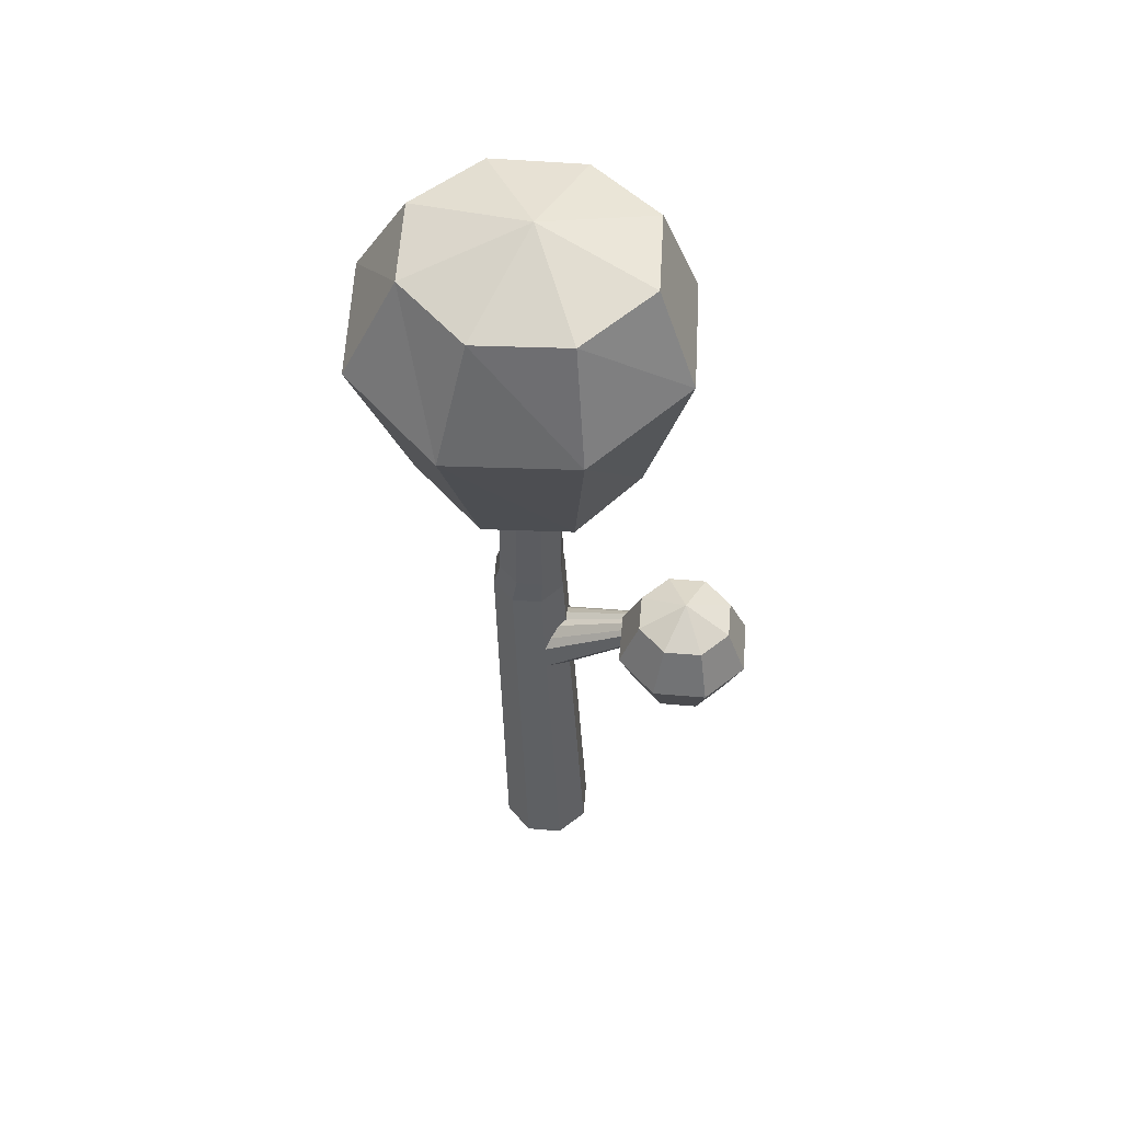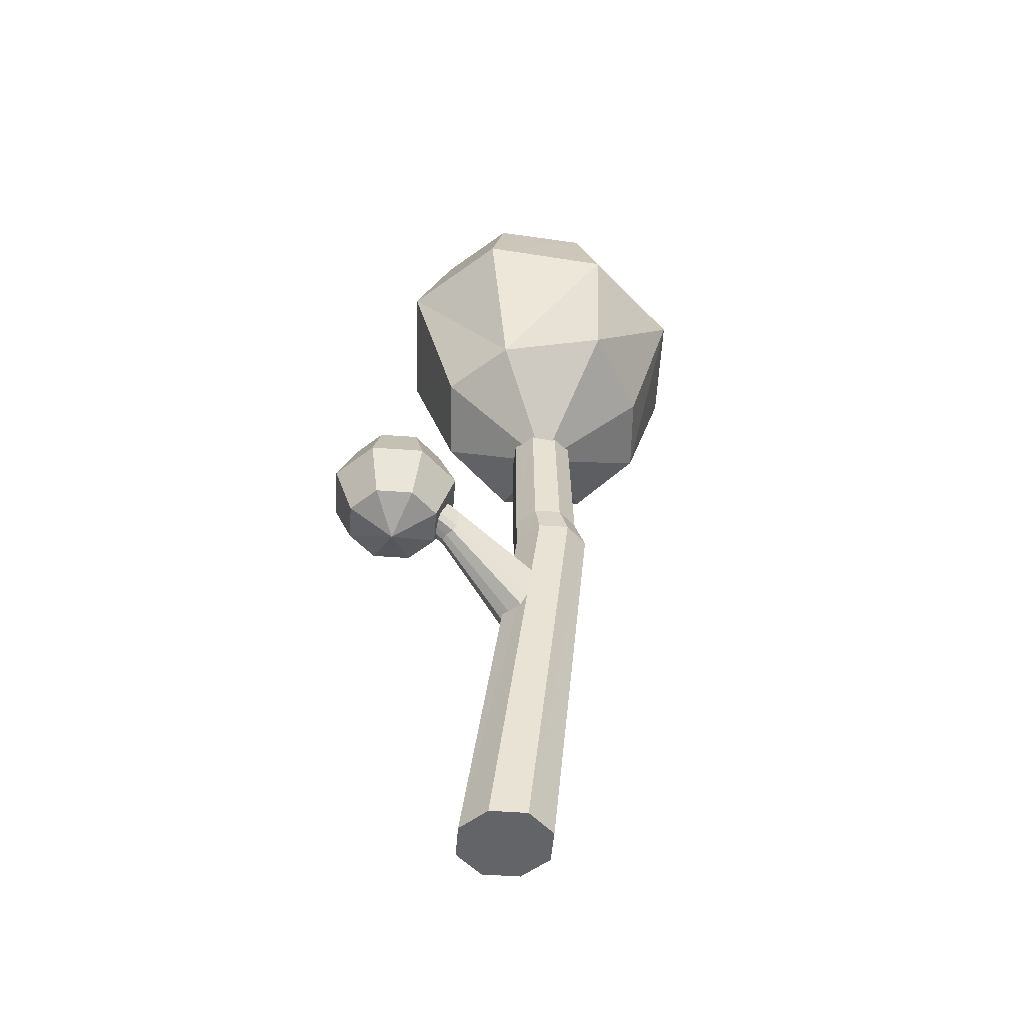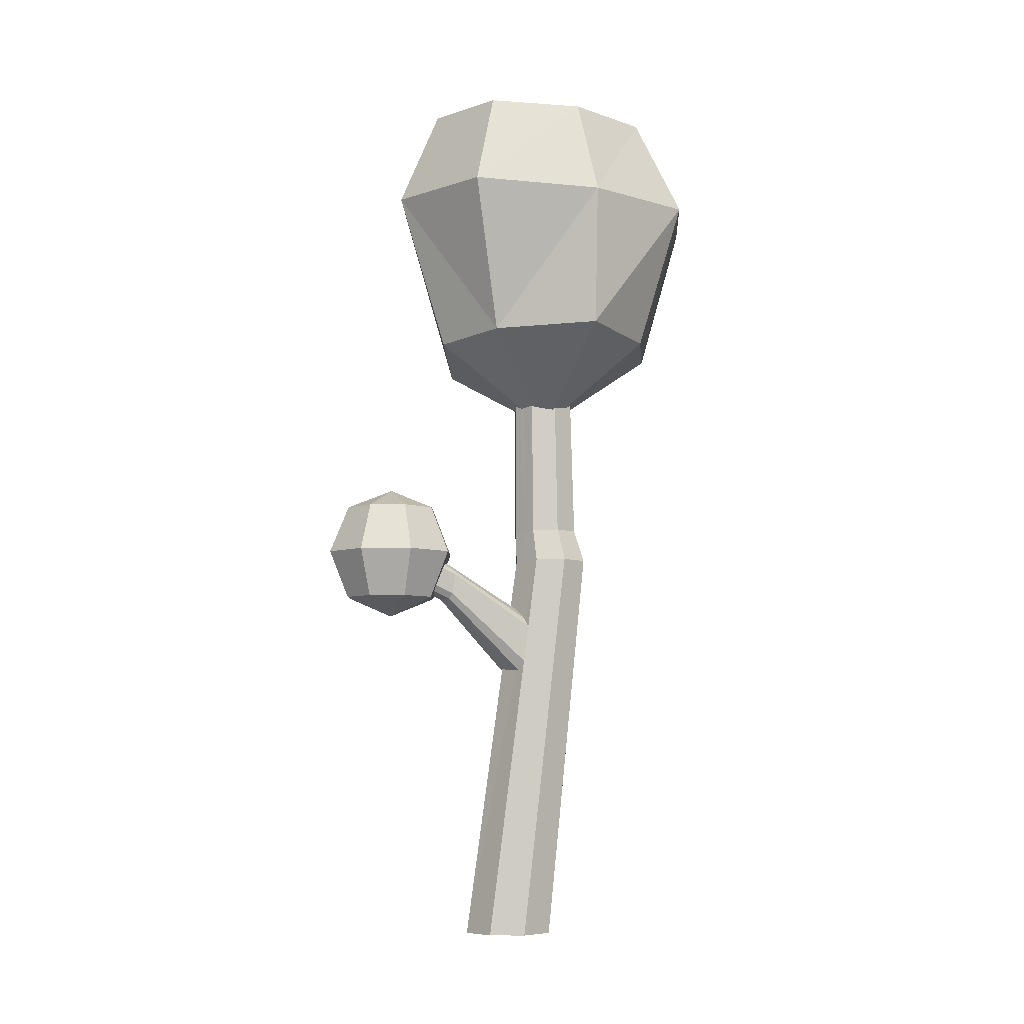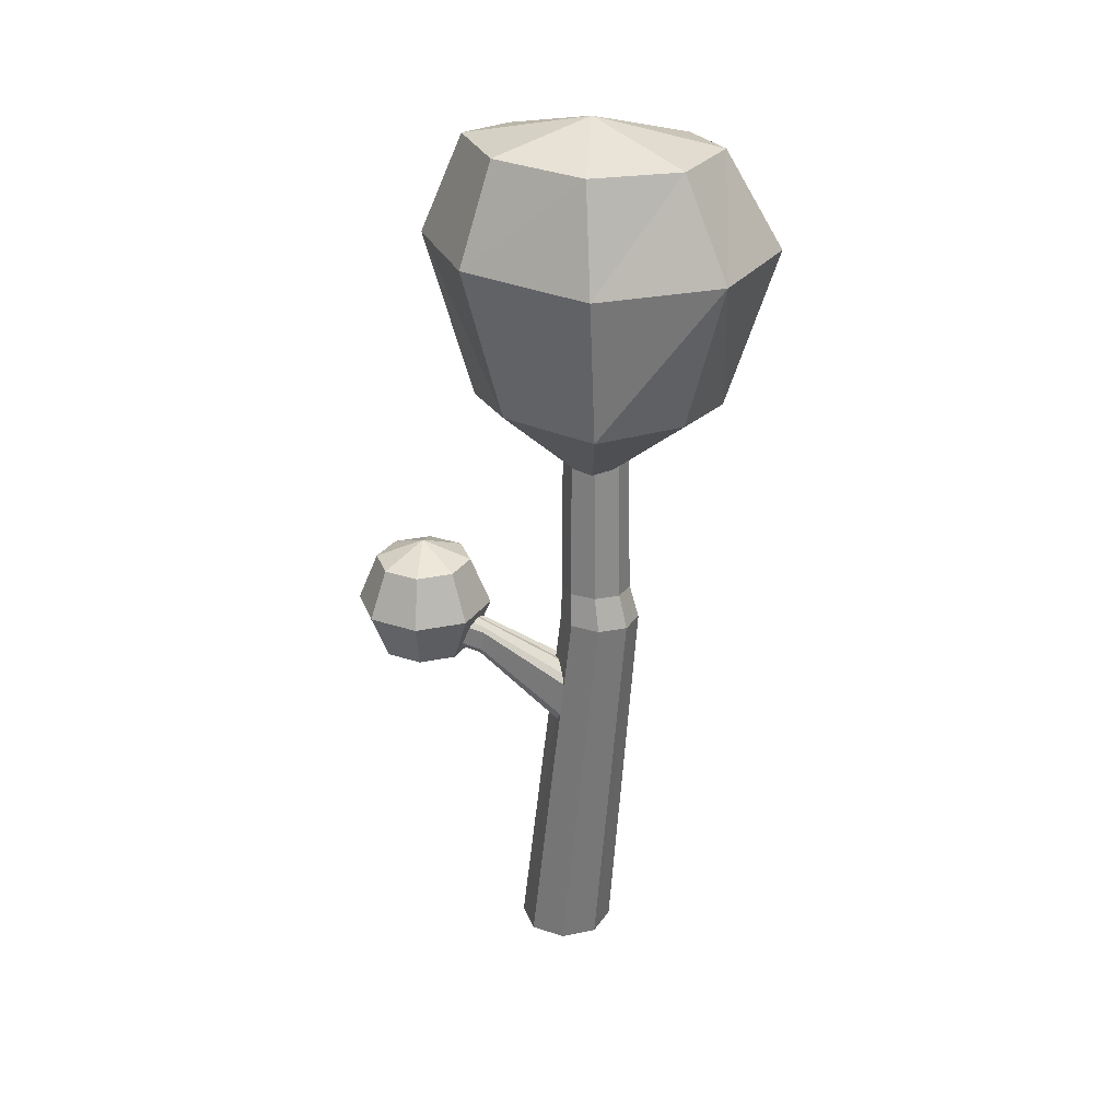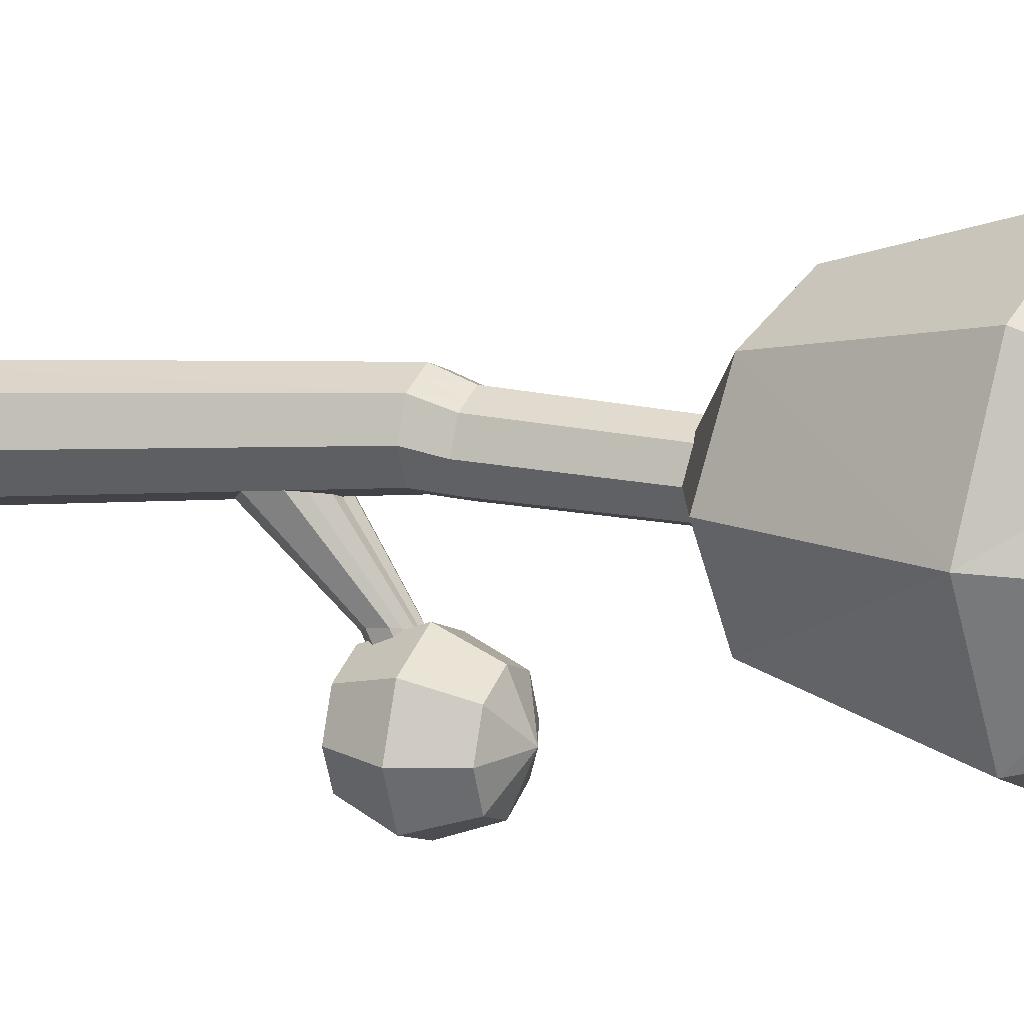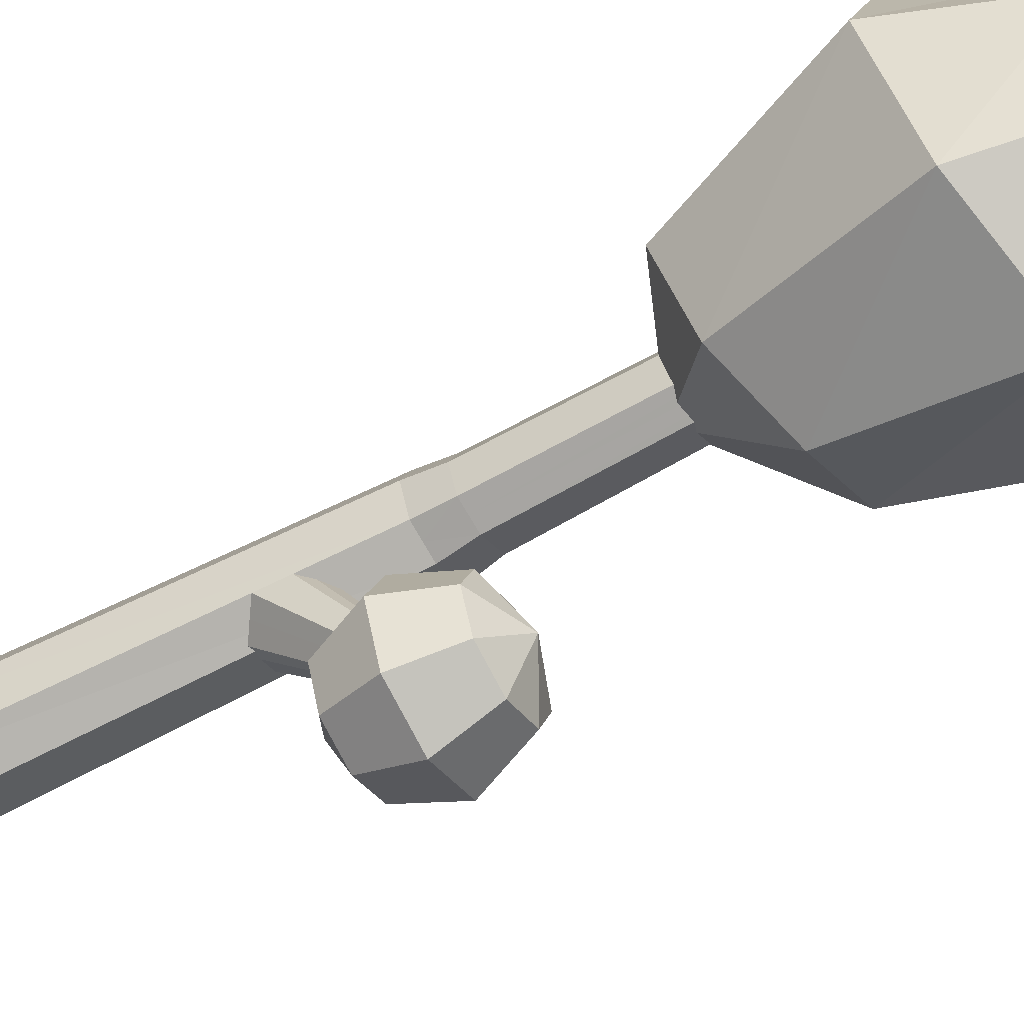
<metadata>
{"format":"obj","ext":"obj","renderer":"f3d","projection":"perspective","resolution":1024,"background":"white","views":[{"elev":54.6,"azim":117.7,"up":"+Y"},{"elev":-51.1,"azim":-117.1,"up":"+Y"},{"elev":-6.8,"azim":-111.3,"up":"+Y"},{"elev":27.5,"azim":-85.4,"up":"+Y"},{"elev":15.6,"azim":113.3,"up":"+Z"},{"elev":-58.6,"azim":120.9,"up":"+Z"}]}
</metadata>
<code>
o Circle
v -0.06185 1.124 -0.01672
v -0.1215 1.132 -0.01655
v -0.1829 1.07 0.005087
v -0.1769 0.9833 -0.00425
v -0.1511 0.9168 -0.02022
v -0.06171 0.9149 -0.04698
v 0.01488 0.9706 -0.008617
v 0.006428 1.057 0.000391
v -0.09372 1.129 -0.02884
v -0.1591 1.1 -0.002569
v -0.1799 1.027 0.000419
v -0.1746 0.9489 -0.007951
v -0.1027 0.917 -0.04103
v -0.02294 0.9428 -0.0274
v 0.01065 1.014 -0.004113
v -0.02314 1.091 -0.006338
v -0.1118 1.1 -0.02315
v -0.175 0.9926 -0.004298
v -0.07774 0.9468 -0.04895
v -0.02308 1.047 -0.01251
v -0.08851 1.024 -0.03908
v -0.09858 1.278 -0.2759
v -0.1318 1.282 -0.2758
v -0.1659 1.248 -0.2637
v -0.1626 1.199 -0.2689
v -0.1483 1.162 -0.2778
v -0.0985 1.161 -0.2927
v -0.05587 1.192 -0.2714
v -0.06058 1.24 -0.2663
v -0.1163 1.281 -0.2826
v -0.1527 1.265 -0.268
v -0.1643 1.224 -0.2663
v -0.1613 1.18 -0.271
v -0.1213 1.163 -0.2894
v -0.07692 1.177 -0.2818
v -0.05822 1.216 -0.2689
v -0.07704 1.259 -0.2701
v -0.1231 1.384 -0.5323
v -0.1563 1.388 -0.5322
v -0.1904 1.354 -0.5202
v -0.1871 1.306 -0.5254
v -0.1727 1.269 -0.5343
v -0.123 1.268 -0.5492
v -0.08035 1.299 -0.5278
v -0.08506 1.347 -0.5228
v -0.1408 1.387 -0.5391
v -0.1772 1.371 -0.5244
v -0.1888 1.33 -0.5228
v -0.1858 1.286 -0.5274
v -0.1458 1.269 -0.5459
v -0.1014 1.283 -0.5383
v -0.0827 1.323 -0.5253
v -0.1015 1.365 -0.5265
v -0.1509 1.371 -0.5359
v -0.1861 1.311 -0.5254
v -0.1319 1.285 -0.5503
v -0.1015 1.341 -0.53
v -0.1379 1.328 -0.5448
f 5 19 21
f 1 9 17
f 3 11 18
f 5 13 19
f 7 15 20
f 1 17 21
f 21 18 5
f 21 17 18
f 17 3 18
f 20 16 1
f 20 15 16
f 15 8 16
f 19 14 7
f 19 13 14
f 13 6 14
f 18 12 5
f 18 11 12
f 11 4 12
f 17 10 3
f 17 9 10
f 9 2 10
f 21 20 1
f 21 19 20
f 19 7 20
f 32 48 41
f 30 22 38
f 37 29 45
f 31 47 40
f 36 28 44
f 30 46 39
f 22 37 53
f 27 43 51
f 29 36 52
f 34 26 42
f 35 51 44
f 25 41 49
f 27 34 50
f 24 40 48
f 33 49 42
f 23 39 47
f 11 32 25
f 2 23 31
f 12 33 26
f 3 24 32
f 13 34 27
f 4 25 33
f 14 35 28
f 13 5 26
f 8 15 36
f 14 6 27
f 1 16 37
f 9 30 23
f 15 7 28
f 10 31 24
f 16 8 29
f 9 1 22
f 42 58 56
f 38 54 46
f 40 55 48
f 42 56 50
f 44 57 52
f 38 58 54
f 58 42 55
f 58 55 54
f 54 55 40
f 57 38 53
f 57 53 52
f 52 53 45
f 56 44 51
f 56 51 50
f 50 51 43
f 55 42 49
f 55 49 48
f 48 49 41
f 54 40 47
f 54 47 46
f 46 47 39
f 58 38 57
f 58 57 56
f 56 57 44
f 32 41 25
f 30 38 46
f 37 45 53
f 31 40 24
f 36 44 52
f 30 39 23
f 22 53 38
f 27 51 35
f 29 52 45
f 34 42 50
f 35 44 28
f 25 49 33
f 27 50 43
f 24 48 32
f 33 42 26
f 23 47 31
f 11 25 4
f 2 31 10
f 12 26 5
f 3 32 11
f 13 27 6
f 4 33 12
f 14 28 7
f 13 26 34
f 8 36 29
f 14 27 35
f 1 37 22
f 9 23 2
f 15 28 36
f 10 24 3
f 16 29 37
f 9 22 30
o Cylinder
v 0 -0 -0.1555
v -0.1081 1.303 -0.009382
v 0.11 -0 -0.11
v -0.01732 1.299 0.0257
v 0.1555 0 0
v 0.0203 1.298 0.1151
v 0.11 0 0.11
v -0.01729 1.299 0.2064
v 0 0 0.1555
v -0.1081 1.302 0.2461
v -0.11 0 0.11
v -0.1989 1.306 0.2111
v -0.1555 0 0
v -0.2365 1.307 0.1218
v -0.11 -0 -0.11
v -0.1989 1.306 0.03044
v -0.0166 2.423 0.02153
v -0.08416 2.427 -0.003293
v 0.01128 2.422 0.08804
v -0.01684 2.425 0.1572
v -0.08452 2.431 0.1887
v -0.1521 2.435 0.1641
v -0.18 2.436 0.09762
v -0.1518 2.433 0.02823
v -0.03731 2.895 0.06942
v -0.08064 2.899 0.06012
v -0.02019 2.89 0.1047
v -0.04022 2.889 0.1434
v -0.08546 2.891 0.1613
v -0.1285 2.897 0.1499
v -0.1443 2.901 0.1173
v -0.1245 2.902 0.08072
v -0.06272 1.301 0.008159
v 0.001491 1.298 0.0704
v 0.001503 1.298 0.1607
v -0.06268 1.301 0.2263
v -0.1535 1.304 0.2286
v -0.2177 1.306 0.1665
v -0.2177 1.307 0.07612
v -0.1535 1.304 0.01053
v -0.05038 2.425 0.009121
v -0.002663 2.423 0.05479
v -0.002784 2.424 0.1226
v -0.05068 2.428 0.173
v -0.1183 2.433 0.1764
v -0.1661 2.435 0.1308
v -0.1659 2.434 0.06292
v -0.118 2.43 0.01247
v -0.1755 1.413 0.1853
v -0.2083 1.414 0.1074
v -0.01707 1.405 0.1795
v -0.0963 1.409 0.2152
v -0.1754 1.412 0.02706
v -0.01696 1.404 0.02135
v 0.01579 1.402 0.0993
v -0.09614 1.407 -0.008609
v -0.00064 1.403 0.1394
v -0.05655 1.405 0.006369
v -0.1358 1.41 0.009228
v -0.1359 1.411 0.2002
v -0.000586 1.403 0.06032
v -0.1918 1.413 0.06725
v -0.05668 1.407 0.1973
v -0.1919 1.413 0.1464
f 60 91 61
f 62 64 63
f 64 66 65
f 66 94 67
f 68 70 69
f 70 96 71
f 122 80 104
f 72 74 73
f 74 60 59
f 65 69 73
f 103 87 88
f 121 78 102
f 108 105 120
f 112 100 119
f 118 79 103
f 111 106 117
f 114 99 116
f 115 77 101
f 89 87 85
f 101 85 86
f 99 84 83
f 106 90 84
f 104 88 89
f 102 86 87
f 100 83 85
f 105 89 90
f 109 101 78
f 93 109 66
f 64 115 93
f 116 75 112
f 91 112 62
f 91 114 116
f 117 76 114
f 60 117 114
f 98 111 117
f 107 103 80
f 95 107 70
f 95 110 118
f 119 77 113
f 92 113 64
f 62 119 92
f 120 82 111
f 74 120 111
f 97 108 120
f 110 102 79
f 94 110 68
f 66 121 94
f 108 104 81
f 72 122 108
f 96 107 122
f 61 59 60
f 91 62 61
f 63 61 62
f 62 92 64
f 65 63 64
f 64 93 66
f 67 65 66
f 94 68 67
f 69 67 68
f 68 95 70
f 71 69 70
f 96 72 71
f 122 107 80
f 73 71 72
f 72 97 74
f 59 73 74
f 74 98 60
f 73 59 61
f 61 63 65
f 65 67 69
f 69 71 73
f 73 61 65
f 88 80 103
f 103 79 87
f 121 109 78
f 108 81 105
f 112 75 100
f 118 110 79
f 111 82 106
f 114 76 99
f 115 113 77
f 85 83 84
f 84 90 89
f 89 88 87
f 87 86 85
f 85 84 89
f 86 78 101
f 101 77 85
f 83 75 99
f 99 76 84
f 84 76 106
f 106 82 90
f 89 81 104
f 104 80 88
f 87 79 102
f 102 78 86
f 85 77 100
f 100 75 83
f 90 82 105
f 105 81 89
f 109 115 101
f 93 115 109
f 64 113 115
f 116 99 75
f 91 116 112
f 91 60 114
f 117 106 76
f 60 98 117
f 98 74 111
f 107 118 103
f 95 118 107
f 95 68 110
f 119 100 77
f 92 119 113
f 62 112 119
f 120 105 82
f 74 97 120
f 97 72 108
f 110 121 102
f 94 121 110
f 66 109 121
f 108 122 104
f 72 96 122
f 96 70 107
o Sphere
v 0.1662 2.872 -0.192
v 0.273 2.522 -0.2745
v 0.1298 1.998 -0.1728
v 0.2707 2.842 0.08712
v 0.4133 2.467 0.117
v 0.2192 1.946 0.1024
v 0.1677 2.854 0.3629
v 0.2756 2.507 0.5016
v 0.131 1.993 0.3803
v -0.08606 2.876 0.4759
v -0.07038 2.564 0.6568
v -0.09421 2.063 0.4959
v -0.3443 2.878 0.3626
v -0.4237 2.563 0.4949
v -0.3261 2.084 0.3813
v -0.126 1.794 0.09052
v -0.454 2.884 0.08668
v -0.5723 2.56 0.1085
v -0.5204 2.104 0.1211
v -0.3489 2.906 -0.1929
v -0.4291 2.595 -0.2807
v -0.3281 2.095 -0.1698
v -0.1045 2.971 0.07921
v -0.09003 2.908 -0.3092
v -0.07493 2.595 -0.4409
v -0.09627 2.074 -0.2847
f 148 124 125
f 146 145 123
f 138 148 125
f 147 123 124
f 138 125 128
f 124 126 127
f 125 127 128
f 123 145 126
f 126 145 129
f 138 128 131
f 127 129 130
f 127 131 128
f 130 134 131
f 129 145 132
f 138 131 134
f 129 133 130
f 134 136 137
f 132 145 135
f 138 134 137
f 132 136 133
f 136 141 137
f 135 145 139
f 138 137 141
f 135 140 136
f 140 144 141
f 139 145 142
f 138 141 144
f 139 143 140
f 144 147 148
f 142 145 146
f 138 144 148
f 143 146 147
f 148 147 124
f 147 146 123
f 124 123 126
f 125 124 127
f 127 126 129
f 127 130 131
f 130 133 134
f 129 132 133
f 134 133 136
f 132 135 136
f 136 140 141
f 135 139 140
f 140 143 144
f 139 142 143
f 144 143 147
f 143 142 146
o Sphere.001
v 0.03299 1.475 -0.5793
v 0.07861 1.32 -0.6249
v 0.03299 1.164 -0.5793
v 0.07861 1.475 -0.4692
v 0.1431 1.32 -0.4692
v 0.07861 1.164 -0.4692
v 0.03299 1.475 -0.359
v 0.07861 1.32 -0.3134
v 0.03299 1.164 -0.359
v -0.07716 1.475 -0.3134
v -0.07716 1.32 -0.2489
v -0.07716 1.164 -0.3134
v -0.1873 1.475 -0.359
v -0.2329 1.32 -0.3134
v -0.1873 1.164 -0.359
v -0.07716 1.099 -0.4692
v -0.2329 1.475 -0.4692
v -0.2975 1.32 -0.4692
v -0.2329 1.164 -0.4692
v -0.1873 1.475 -0.5793
v -0.2329 1.32 -0.6249
v -0.1873 1.164 -0.5793
v -0.07716 1.54 -0.4692
v -0.07716 1.475 -0.6249
v -0.07716 1.32 -0.6895
v -0.07716 1.164 -0.6249
f 164 174 151
f 172 150 173
f 174 150 151
f 172 171 149
f 164 151 154
f 149 153 150
f 150 154 151
f 149 171 152
f 164 154 157
f 153 155 156
f 153 157 154
f 152 171 155
f 164 157 160
f 155 159 156
f 156 160 157
f 155 171 158
f 158 171 161
f 164 160 163
f 158 162 159
f 159 163 160
f 163 166 167
f 161 171 165
f 164 163 167
f 161 166 162
f 166 170 167
f 165 171 168
f 164 167 170
f 166 168 169
f 169 174 170
f 168 171 172
f 164 170 174
f 168 173 169
f 172 149 150
f 174 173 150
f 149 152 153
f 150 153 154
f 153 152 155
f 153 156 157
f 155 158 159
f 156 159 160
f 158 161 162
f 159 162 163
f 163 162 166
f 161 165 166
f 166 169 170
f 166 165 168
f 169 173 174
f 168 172 173

</code>
